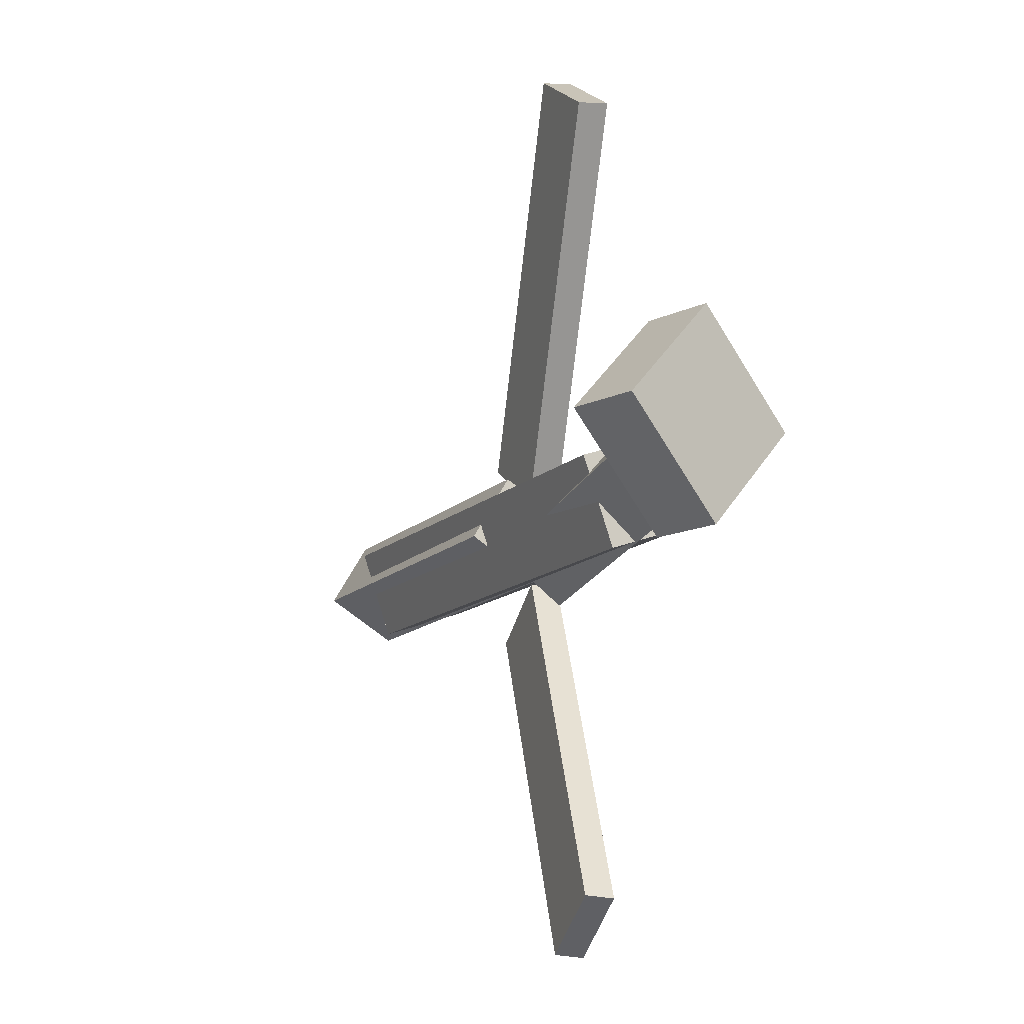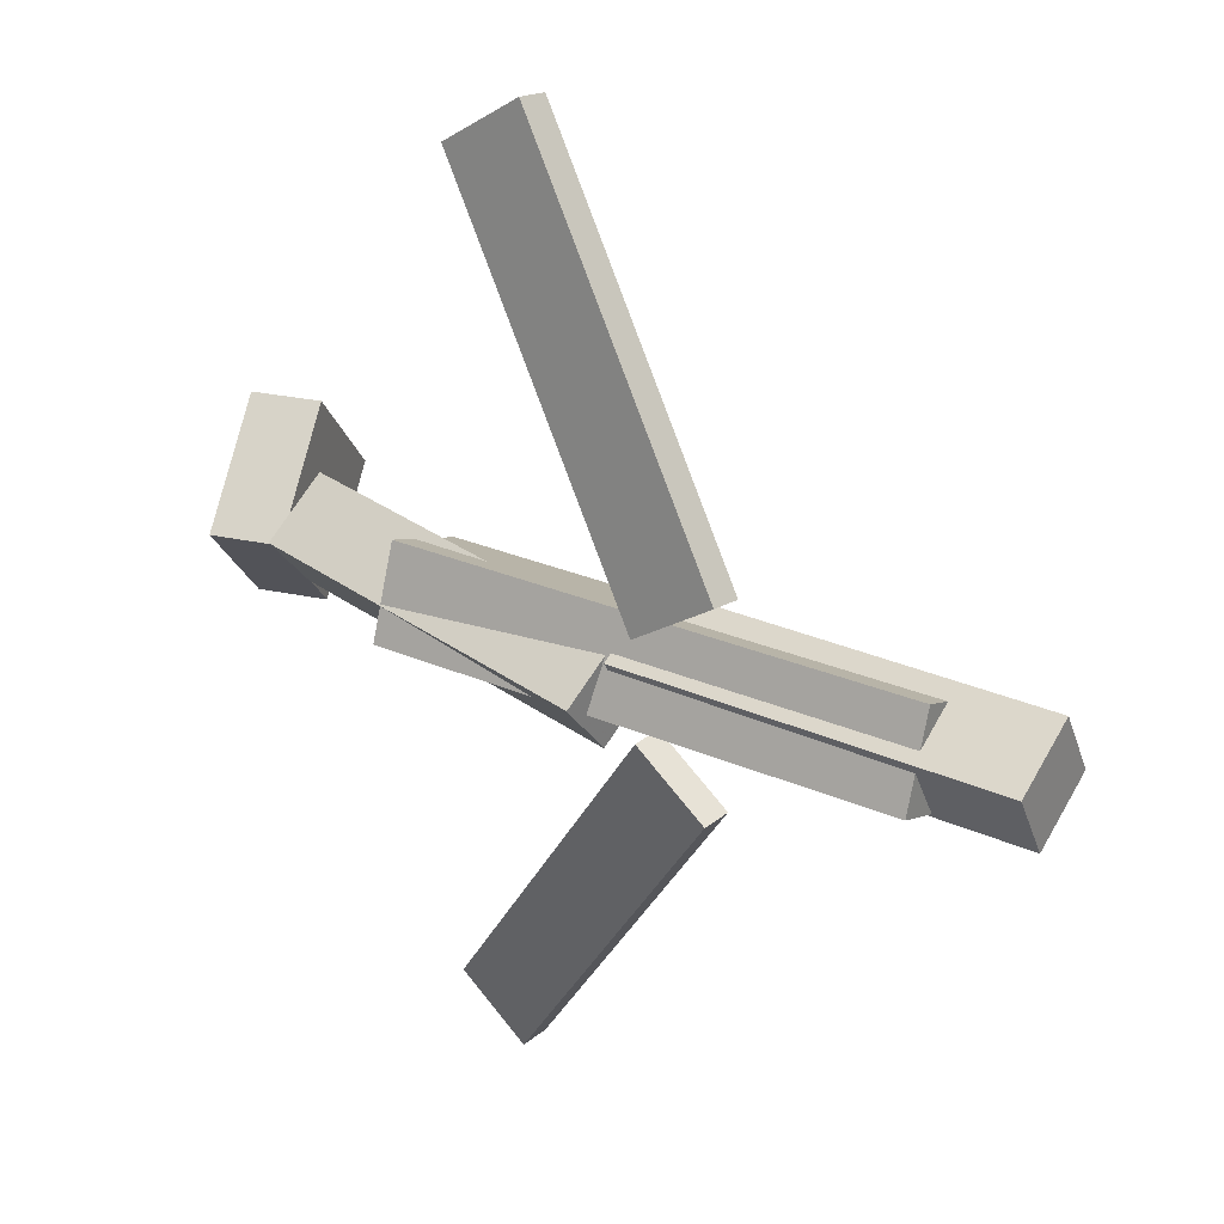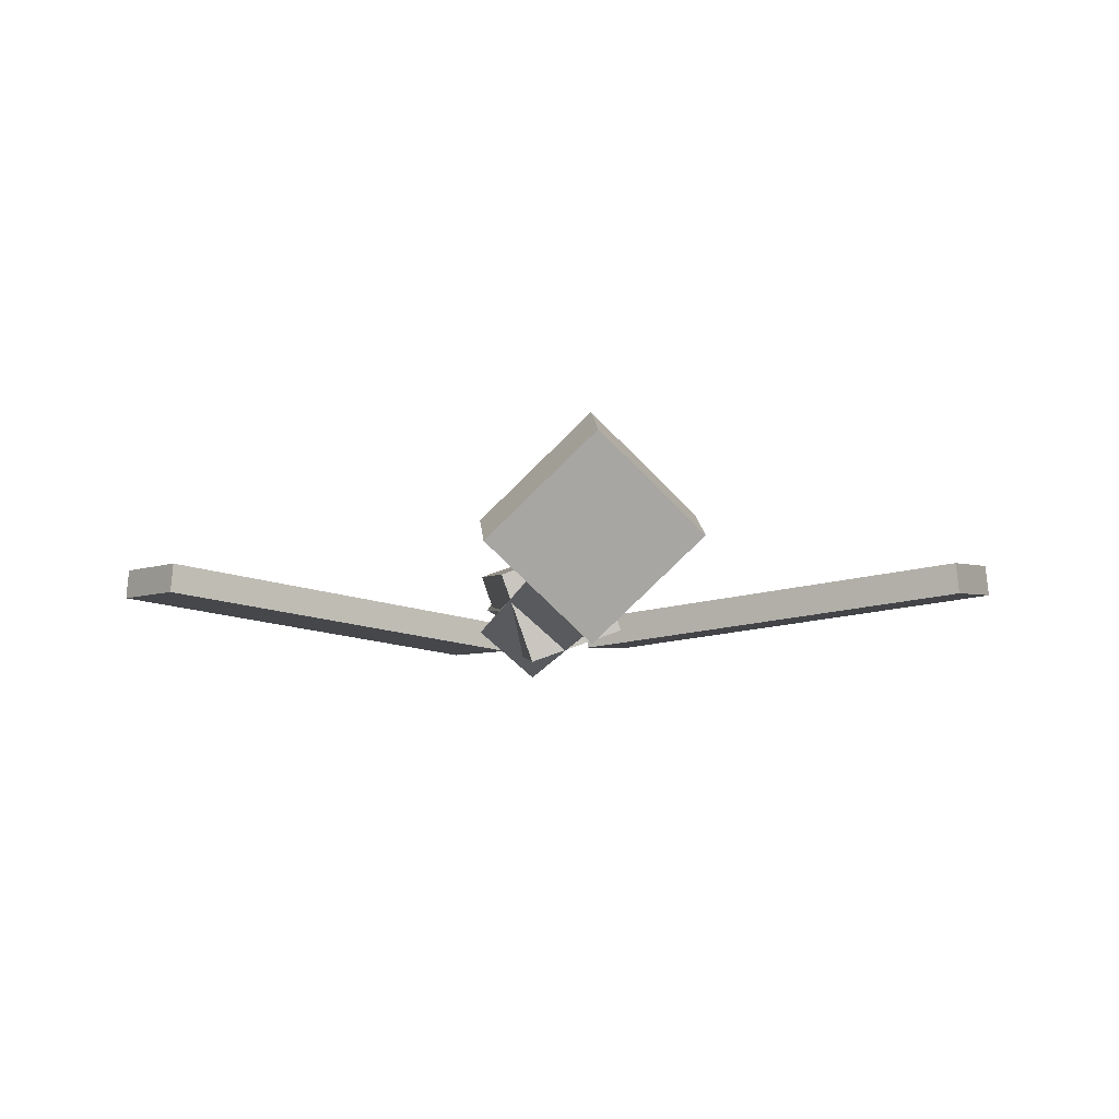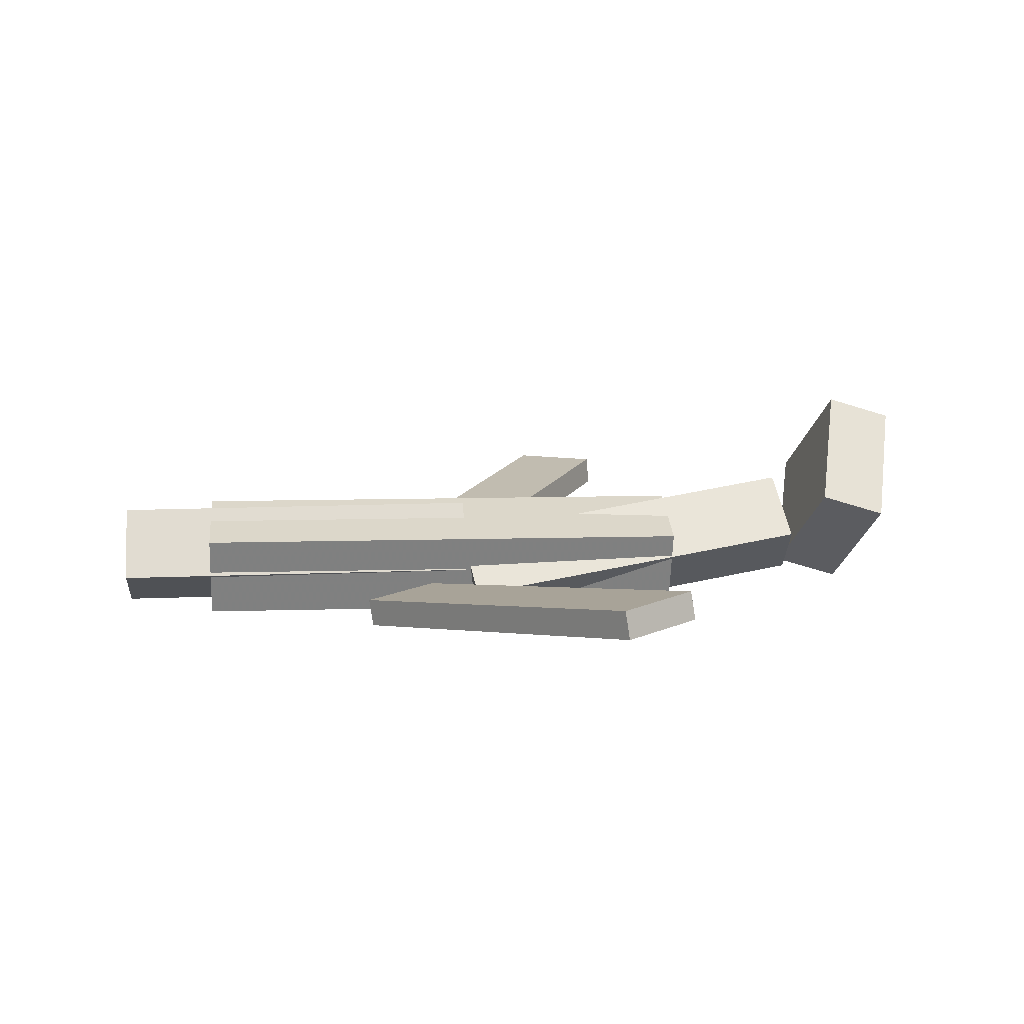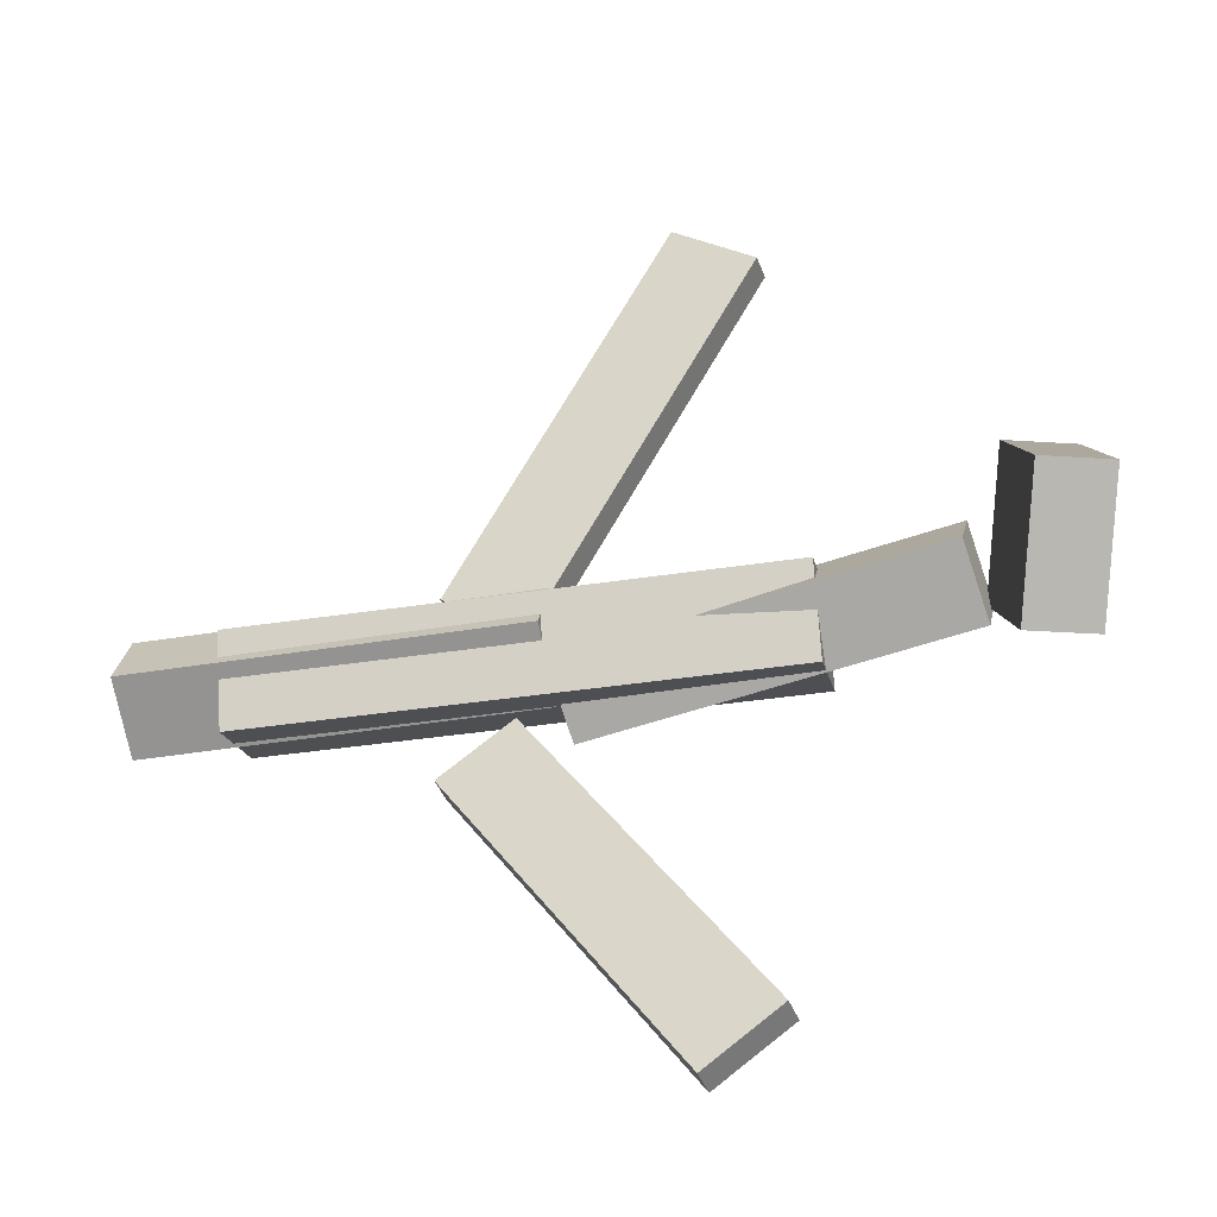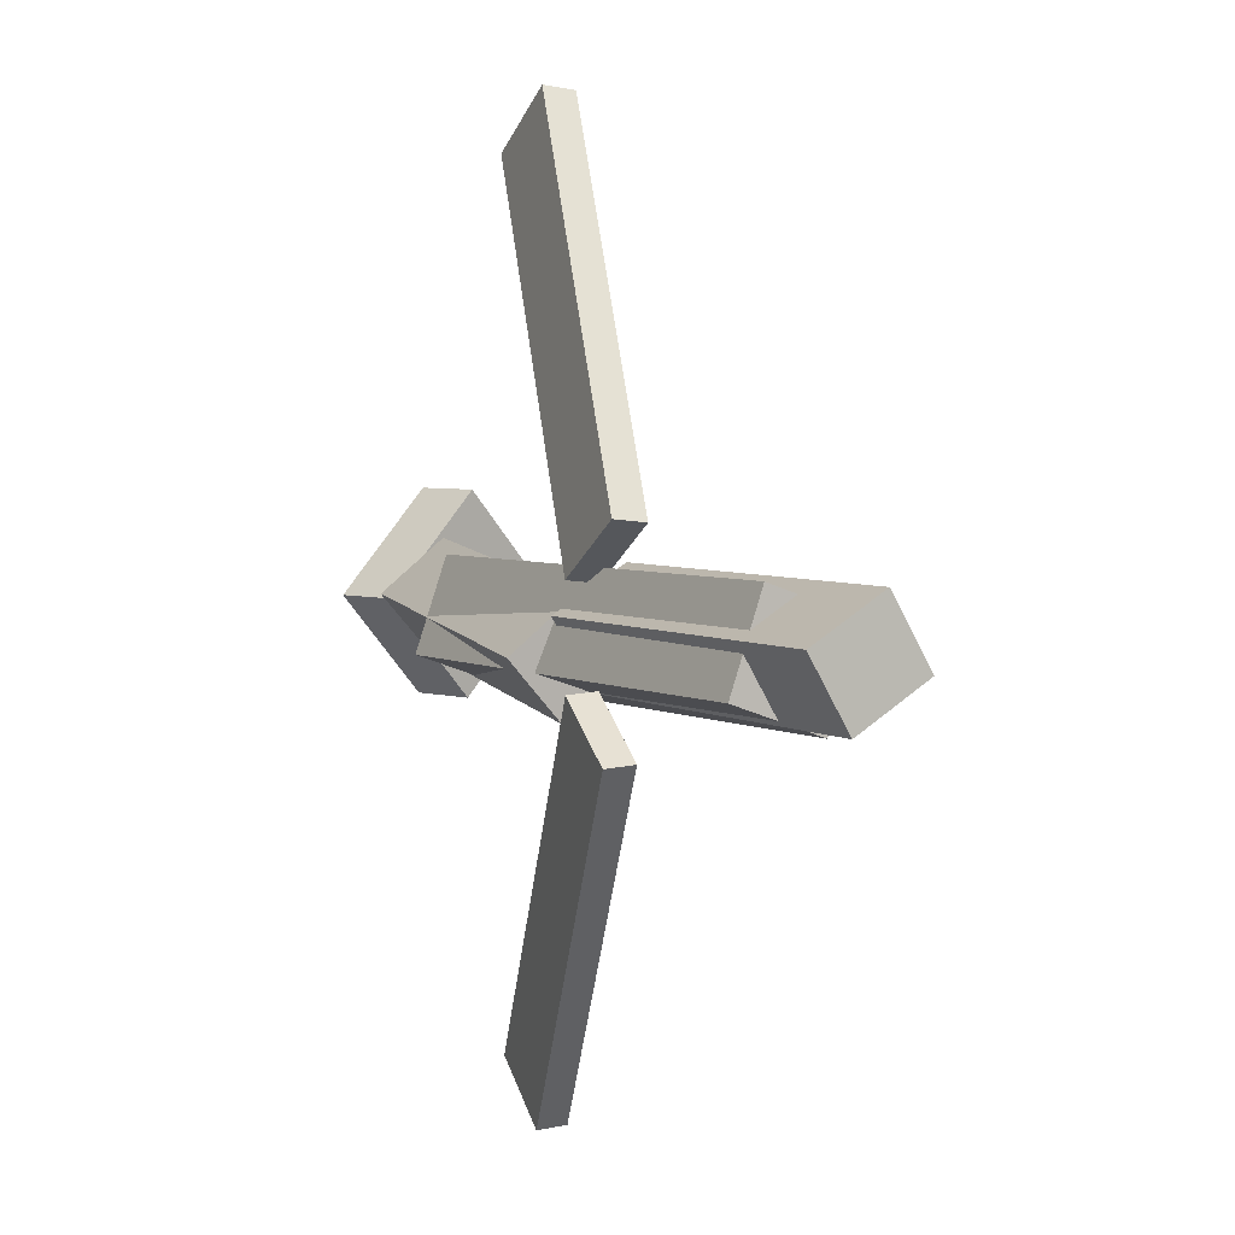
<metadata>
{"format":"obj","ext":"obj","renderer":"f3d","projection":"perspective","resolution":1024,"background":"white","views":[{"elev":-13.1,"azim":-116.4,"up":"+Z"},{"elev":26.5,"azim":35.1,"up":"+Z"},{"elev":-1.0,"azim":-94.2,"up":"+Y"},{"elev":10.9,"azim":174.4,"up":"+Y"},{"elev":-37.4,"azim":-168.2,"up":"+Z"},{"elev":3.9,"azim":60.9,"up":"+Z"}]}
</metadata>
<code>
v 0.1235 -0.06202 -0.07287
v 0.0682 -0.05746 -0.03397
v 0.1204 -0.0834 -0.07475
v 0.06512 -0.07884 -0.03584
v -0.05508 -0.0135 -0.3323
v -0.1104 -0.00893 -0.2933
v -0.05816 -0.03487 -0.3341
v -0.1134 -0.03031 -0.2952
f 1.0 7.0 5.0
f 1.0 3.0 7.0
f 1.0 4.0 3.0
f 1.0 2.0 4.0
f 3.0 8.0 7.0
f 3.0 4.0 8.0
f 5.0 7.0 8.0
f 5.0 8.0 6.0
f 1.0 5.0 6.0
f 1.0 6.0 2.0
f 2.0 6.0 8.0
f 2.0 8.0 4.0
v -0.14 -0.05902 0.04071
v 0.2568 -0.05703 0.04192
v -0.1403 0.006028 0.01779
v 0.2566 0.008016 0.01901
v -0.1397 -0.08236 -0.02554
v 0.2572 -0.08037 -0.02433
v -0.1399 -0.01731 -0.04845
v 0.2569 -0.01532 -0.04724
f 9.0 15.0 13.0
f 9.0 11.0 15.0
f 9.0 12.0 11.0
f 9.0 10.0 12.0
f 11.0 16.0 15.0
f 11.0 12.0 16.0
f 13.0 15.0 16.0
f 13.0 16.0 14.0
f 9.0 13.0 14.0
f 9.0 14.0 10.0
f 10.0 14.0 16.0
f 10.0 16.0 12.0
v -0.2468 -0.02066 -0.03378
v -0.2488 -0.05759 0.008547
v -0.2369 0.02315 0.004911
v -0.2389 -0.01378 0.04724
v 0.03025 -0.06265 -0.05733
v 0.02825 -0.09958 -0.01501
v 0.04018 -0.01884 -0.01864
v 0.03818 -0.05577 0.02368
f 17.0 23.0 21.0
f 17.0 19.0 23.0
f 17.0 20.0 19.0
f 17.0 18.0 20.0
f 19.0 24.0 23.0
f 19.0 20.0 24.0
f 21.0 23.0 24.0
f 21.0 24.0 22.0
f 17.0 21.0 22.0
f 17.0 22.0 18.0
f 18.0 22.0 24.0
f 18.0 24.0 20.0
v 0.3283 -0.02287 0.04144
v 0.3282 0.006526 -0.007466
v 0.03903 -0.0219 0.04223
v 0.039 0.007486 -0.00668
v 0.328 -0.0755 0.009807
v 0.328 -0.04611 -0.0391
v 0.03877 -0.07454 0.01059
v 0.03874 -0.04515 -0.03831
f 25.0 31.0 29.0
f 25.0 27.0 31.0
f 25.0 28.0 27.0
f 25.0 26.0 28.0
f 27.0 32.0 31.0
f 27.0 28.0 32.0
f 29.0 31.0 32.0
f 29.0 32.0 30.0
f 25.0 29.0 30.0
f 25.0 30.0 26.0
f 26.0 30.0 32.0
f 26.0 32.0 28.0
v -0.2664 0.0186 -0.06954
v -0.3163 0.003246 -0.06907
v -0.2884 0.09217 0.005447
v -0.3383 0.07681 0.005917
v -0.2443 -0.05092 0.005129
v -0.2942 -0.06628 0.005599
v -0.2663 0.02264 0.08012
v -0.3161 0.007288 0.08059
f 33.0 39.0 37.0
f 33.0 35.0 39.0
f 33.0 36.0 35.0
f 33.0 34.0 36.0
f 35.0 40.0 39.0
f 35.0 36.0 40.0
f 37.0 39.0 40.0
f 37.0 40.0 38.0
f 33.0 37.0 38.0
f 33.0 38.0 34.0
f 34.0 38.0 40.0
f 34.0 40.0 36.0
v 0.1203 -0.07729 0.07241
v 0.05939 -0.0759 0.03349
v 0.1224 -0.05397 0.06991
v 0.06152 -0.05258 0.03099
v -0.05192 -0.03257 0.3435
v -0.1128 -0.03118 0.3046
v -0.04979 -0.00925 0.341
v -0.1107 -0.007855 0.3021
f 41.0 47.0 45.0
f 41.0 43.0 47.0
f 41.0 44.0 43.0
f 41.0 42.0 44.0
f 43.0 48.0 47.0
f 43.0 44.0 48.0
f 45.0 47.0 48.0
f 45.0 48.0 46.0
f 41.0 45.0 46.0
f 41.0 46.0 42.0
f 42.0 46.0 48.0
f 42.0 48.0 44.0

</code>
